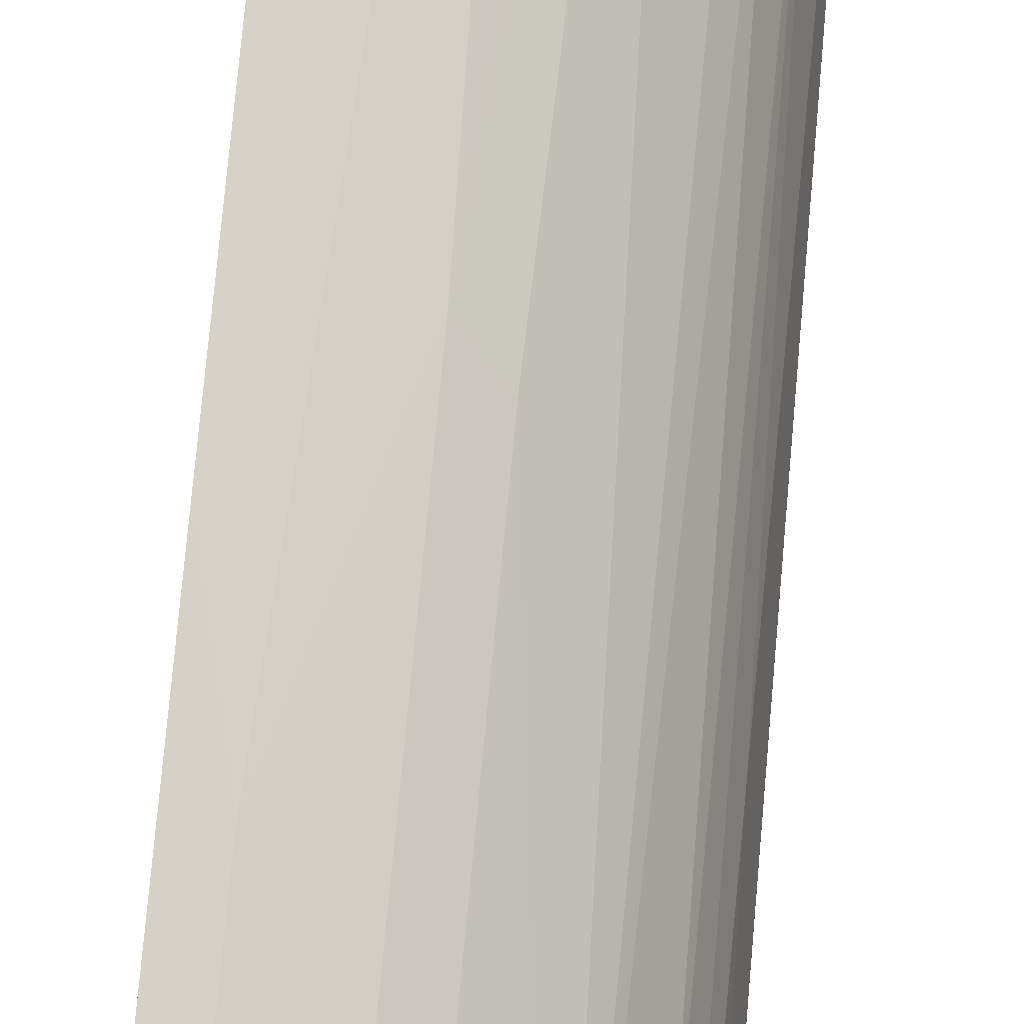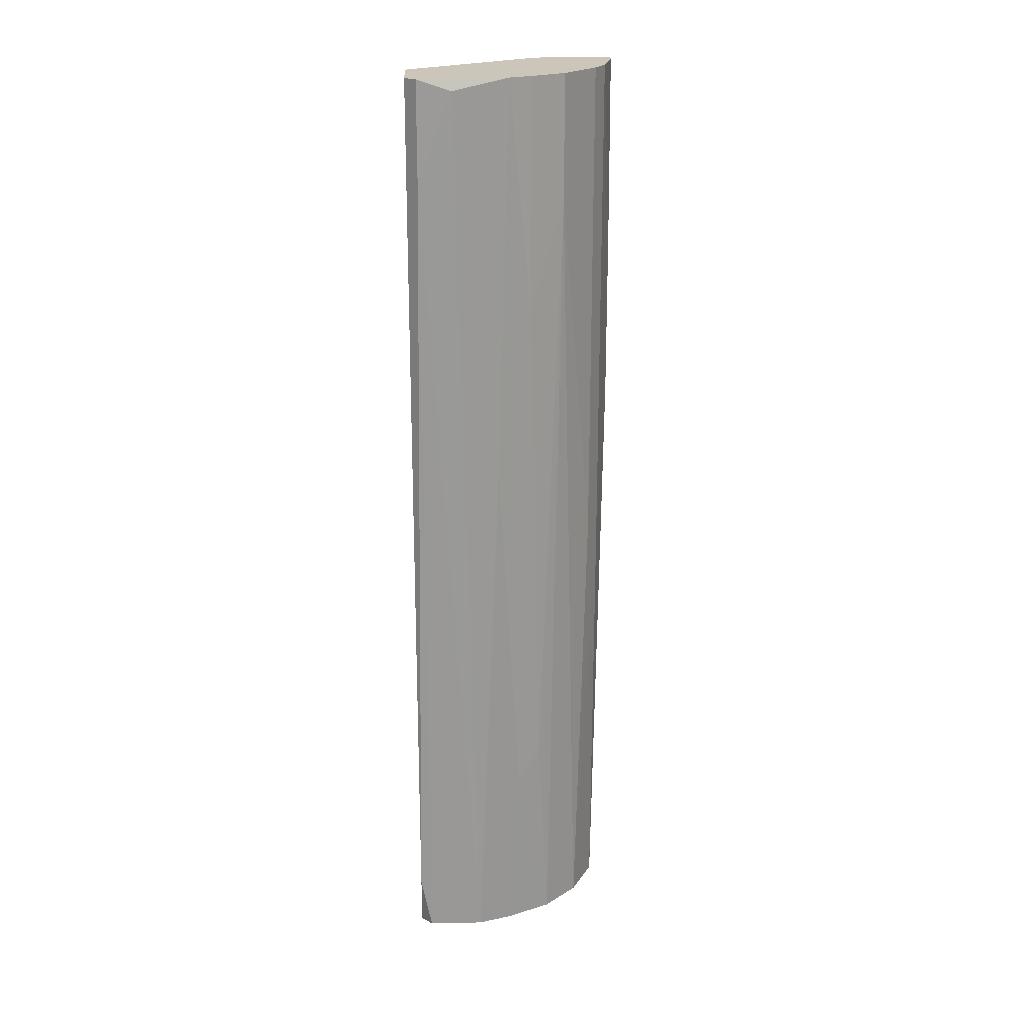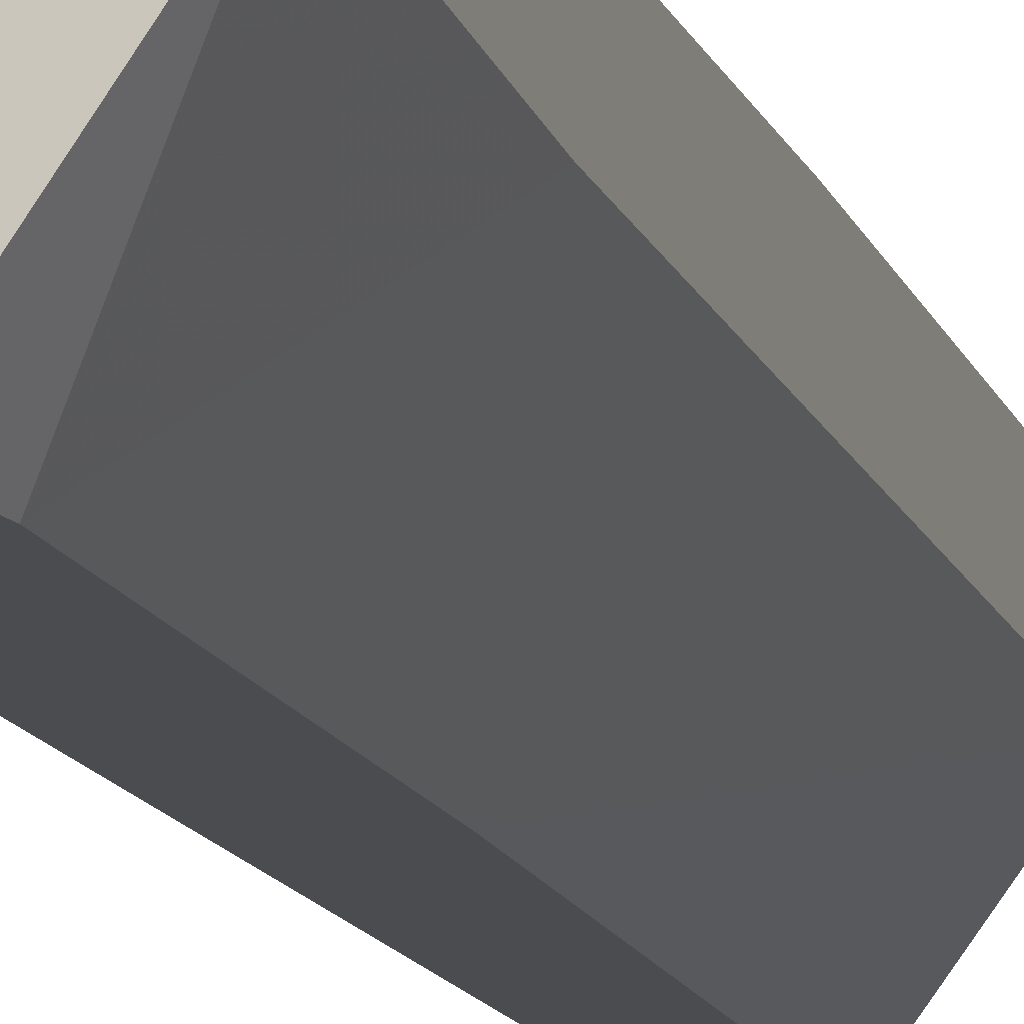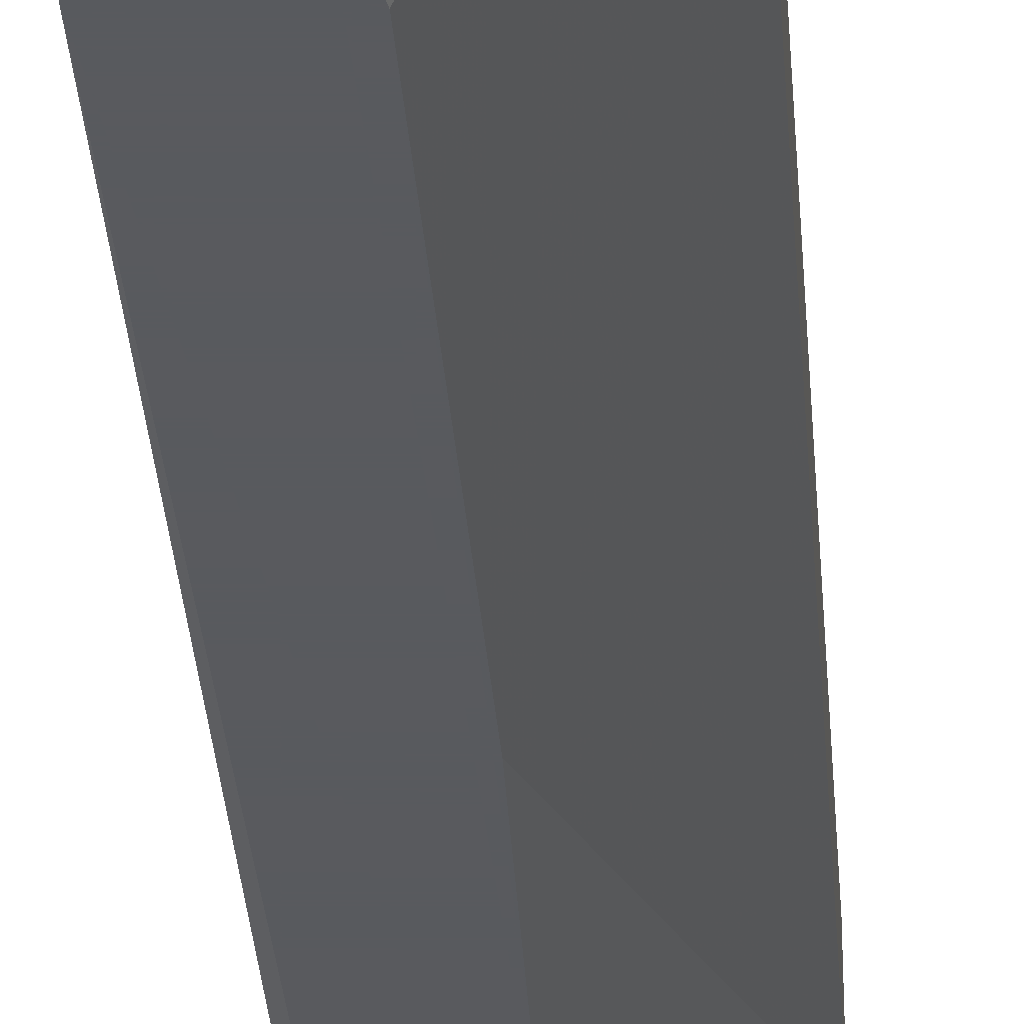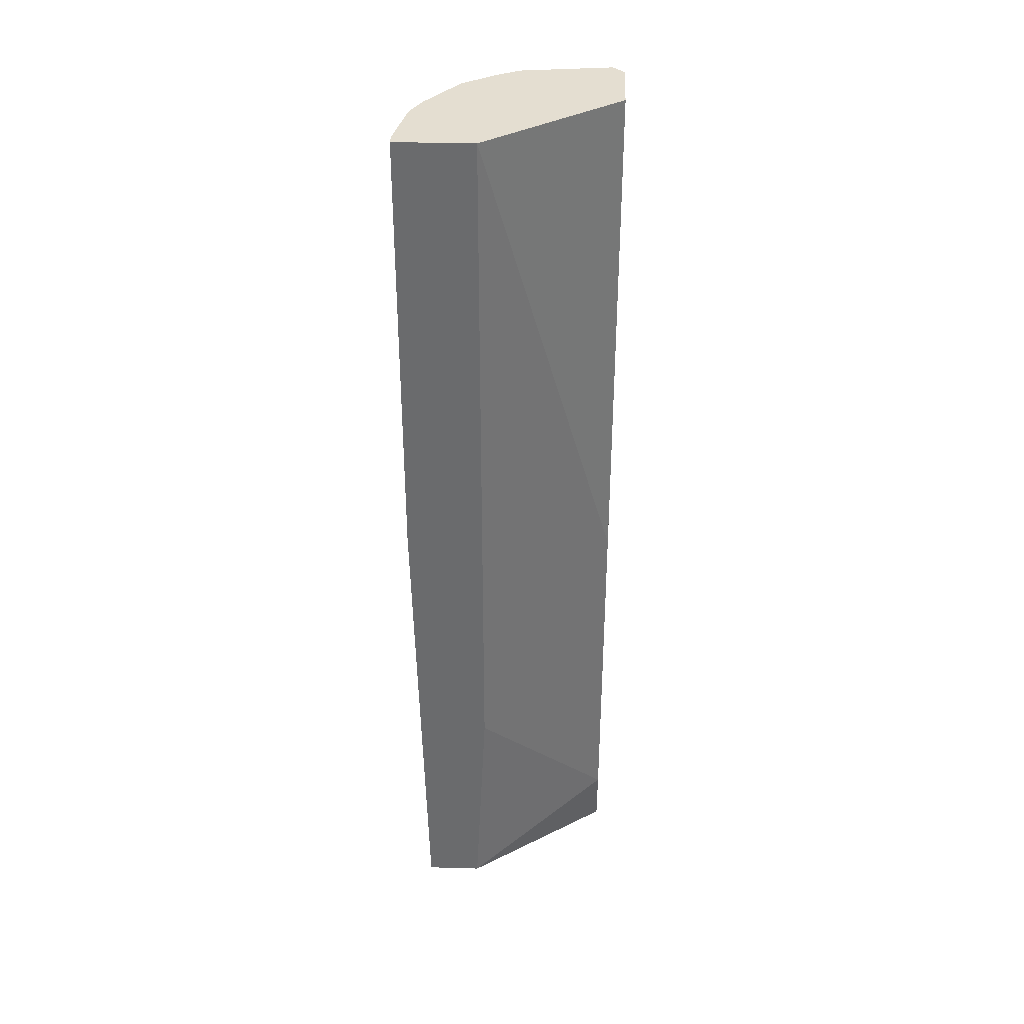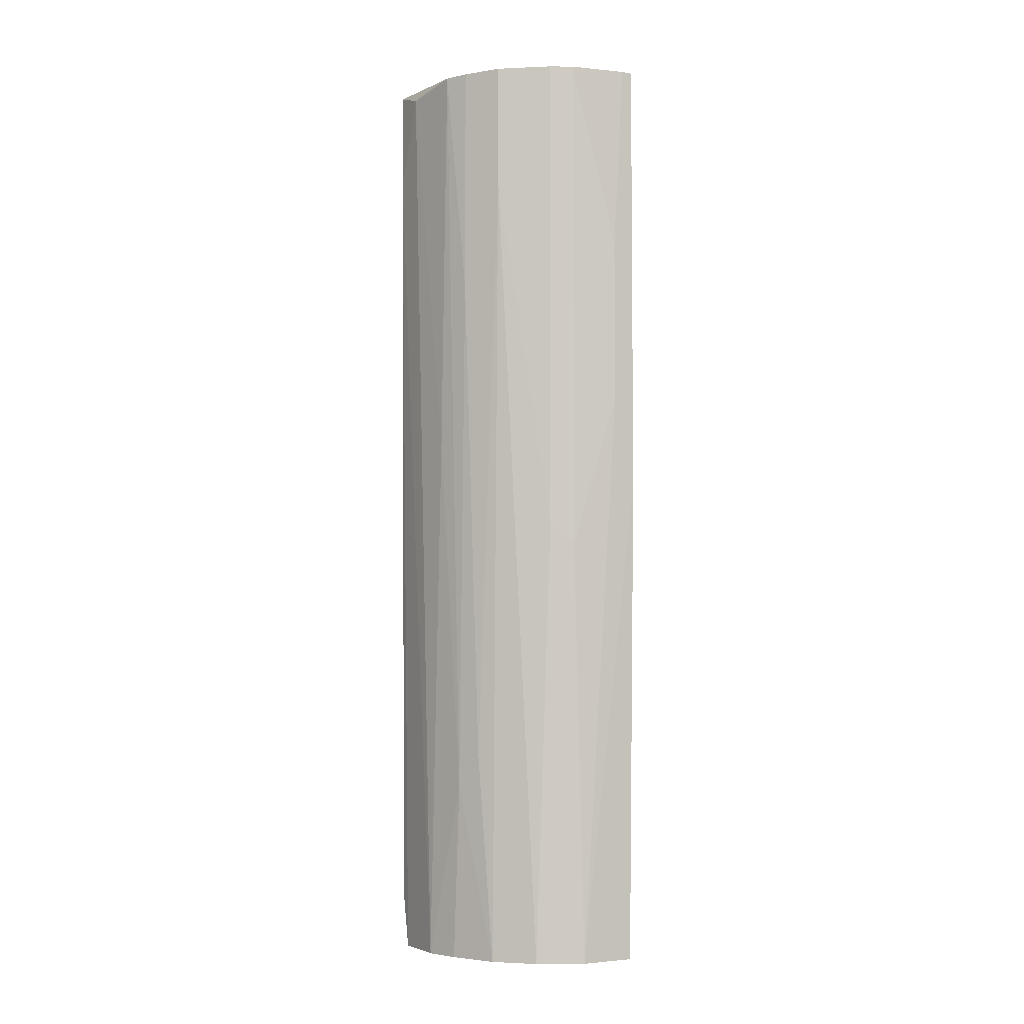
<metadata>
{"format":"obj","ext":"obj","renderer":"f3d","projection":"perspective","resolution":1024,"background":"white","views":[{"elev":79.2,"azim":5.5,"up":"+Y"},{"elev":20.9,"azim":87.8,"up":"+Z"},{"elev":-14.8,"azim":-163.3,"up":"+Y"},{"elev":-31.2,"azim":-175.9,"up":"+Y"},{"elev":36.5,"azim":-87.9,"up":"+Z"},{"elev":-4.5,"azim":151.1,"up":"+Z"}]}
</metadata>
<code>
v 0.000763 0.01426 -0.1079
v 0.000763 0.02119 -0.1079
v 0.000763 0.01288 -0.07884
v 0.000763 0.01288 0.009842
v 0.000763 0.02258 0.009842
v 0.000763 0.02258 -0.04559
v 0.007693 0.02119 -0.1079
v 0.009078 0.02119 0.009842
v 0.009078 0.02119 -0.05388
v 0.01323 -0.003746 0.009842
v 0.01323 -0.003746 -0.1079
v 0.01323 0.01842 -0.1079
v 0.02016 0.01149 0.009842
v 0.02016 0.01149 -0.01926
v 0.02016 0.0101 -0.08575
v 0.02016 -0.003746 -0.1079
v 0.02016 0.008724 -0.1079
v 0.01739 0.01426 -0.1079
v 0.01739 0.01565 0.009842
v 0.01739 0.01565 -0.005412
v 0.01878 0.01288 -0.0816
v 0.02294 -0.002362 -0.002633
v 0.02294 -0.002362 0.009842
v 0.02294 0.001794 0.008447
v 0.00215 0.02258 0.009842
v 0.003535 0.02258 -0.03451
v 0.003535 0.02258 -0.01372
v 0.01185 0.0198 -0.05112
v 0.01185 0.0198 0.009842
v 0.01185 -0.003746 -0.09961
v 0.01185 -0.003746 -0.05388
v 0.02155 -0.002362 -0.1079
v 0.02155 0.007338 -0.04005
v 0.02155 -0.003746 -0.101
v 0.02155 -0.003746 0.009842
v 0.02155 0.008724 0.009842
v 0.02155 0.004567 -0.1079
f 8 26 27
f 16 11 2
f 11 16 10
f 10 19 4
f 16 2 18
f 19 10 23
f 4 19 25
f 18 2 7
f 2 11 1
f 4 2 1
f 16 18 37
f 19 23 36
f 11 10 30
f 1 11 30
f 25 19 8
f 18 7 12
f 2 4 5
f 4 25 5
f 10 16 34
f 4 1 3
f 30 4 3
f 1 30 3
f 23 10 35
f 10 34 35
f 34 23 35
f 10 4 31
f 30 10 31
f 4 30 31
f 5 25 26
f 36 23 24
f 36 15 14
f 7 2 6
f 2 5 6
f 26 7 6
f 5 26 6
f 12 7 9
f 7 26 9
f 26 8 9
f 8 28 9
f 28 12 9
f 8 19 29
f 19 28 29
f 28 8 29
f 23 34 22
f 24 23 22
f 37 24 22
f 18 12 20
f 28 19 20
f 12 28 20
f 19 14 20
f 20 14 21
f 15 18 21
f 14 15 21
f 18 20 21
f 16 37 32
f 34 16 32
f 22 34 32
f 37 22 32
f 37 15 33
f 15 36 33
f 24 37 33
f 36 24 33
f 37 18 17
f 18 15 17
f 15 37 17
f 19 36 13
f 14 19 13
f 36 14 13
f 25 8 27
f 26 25 27

</code>
